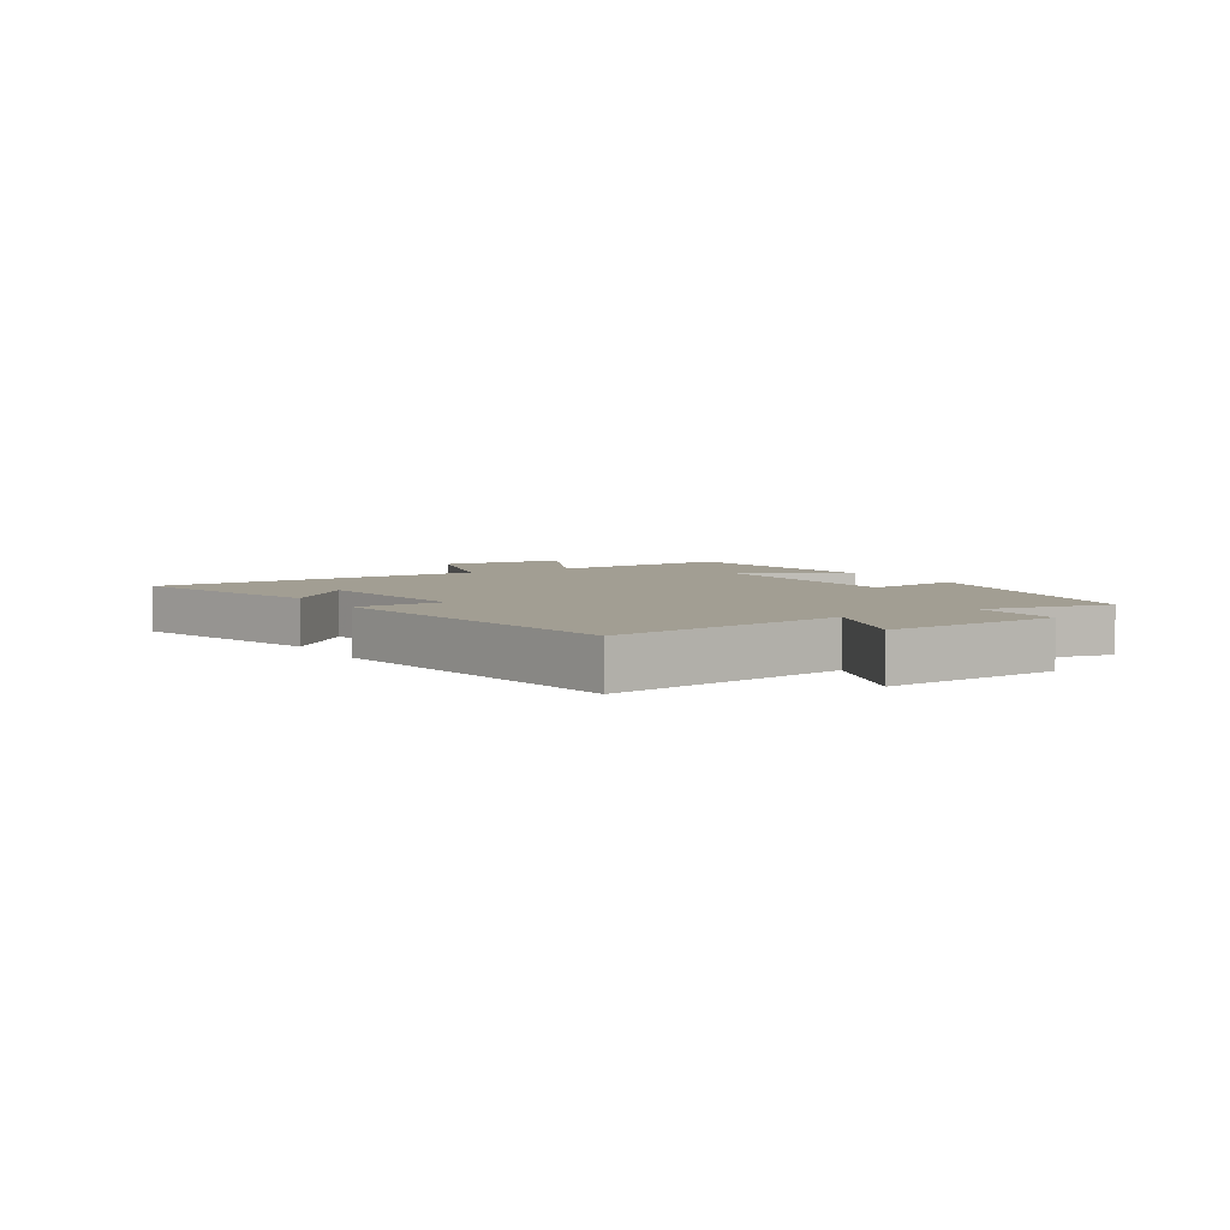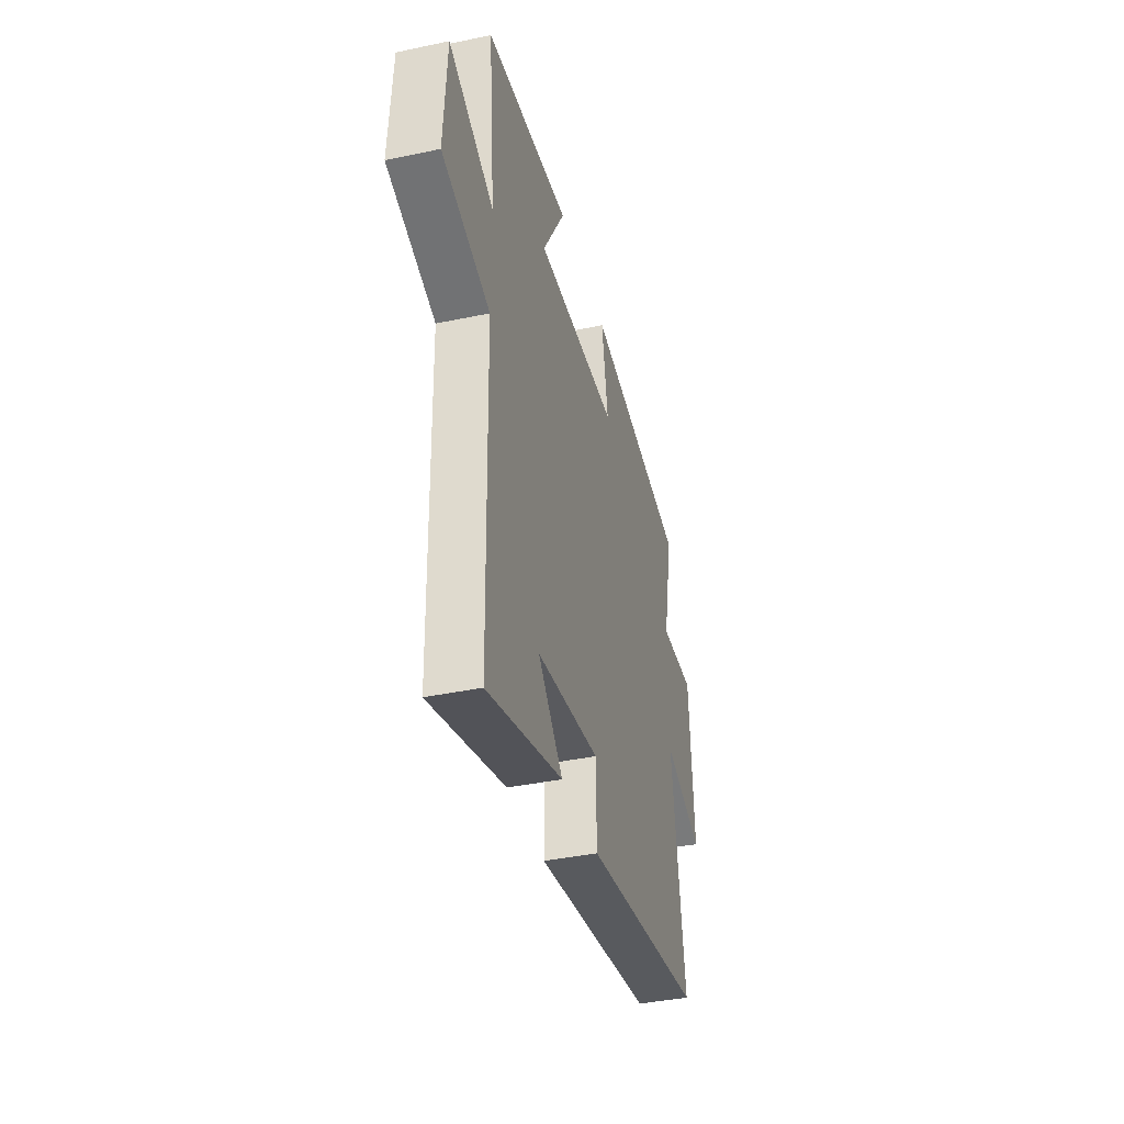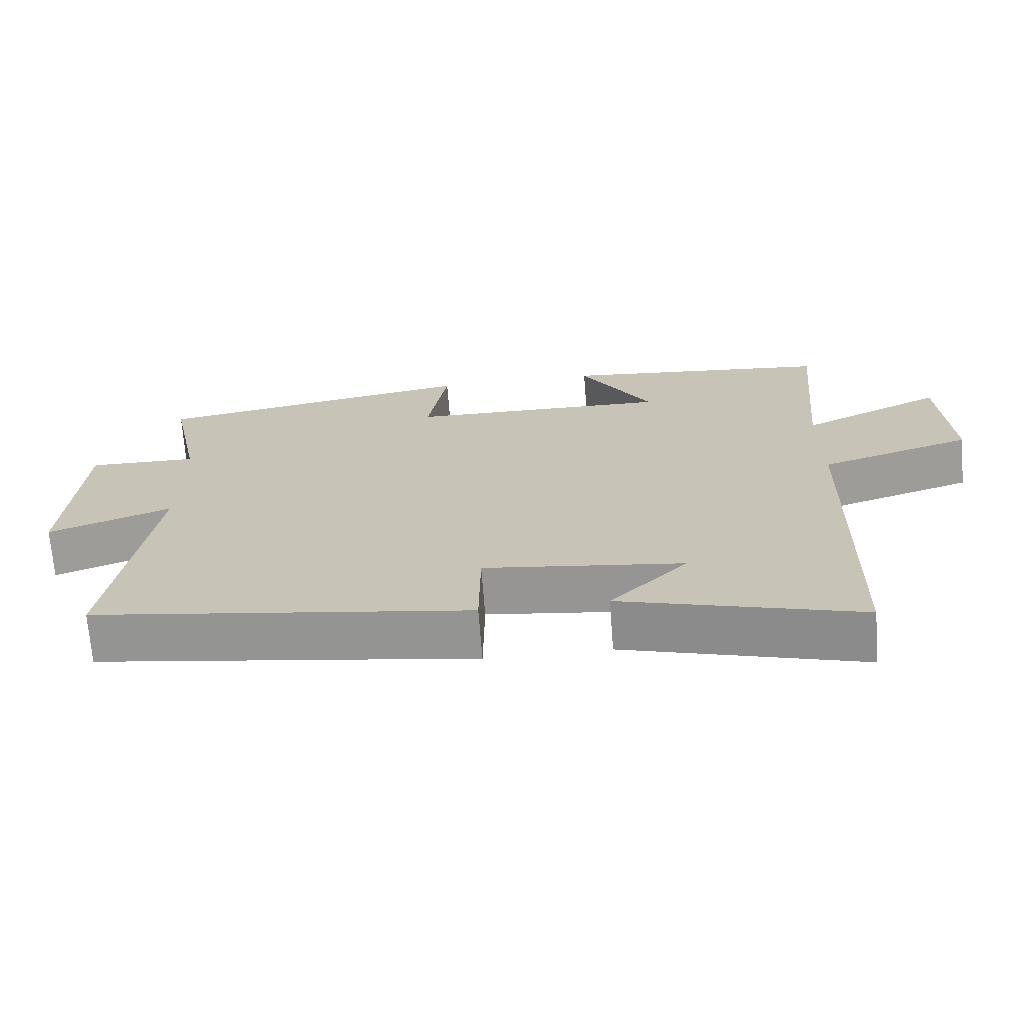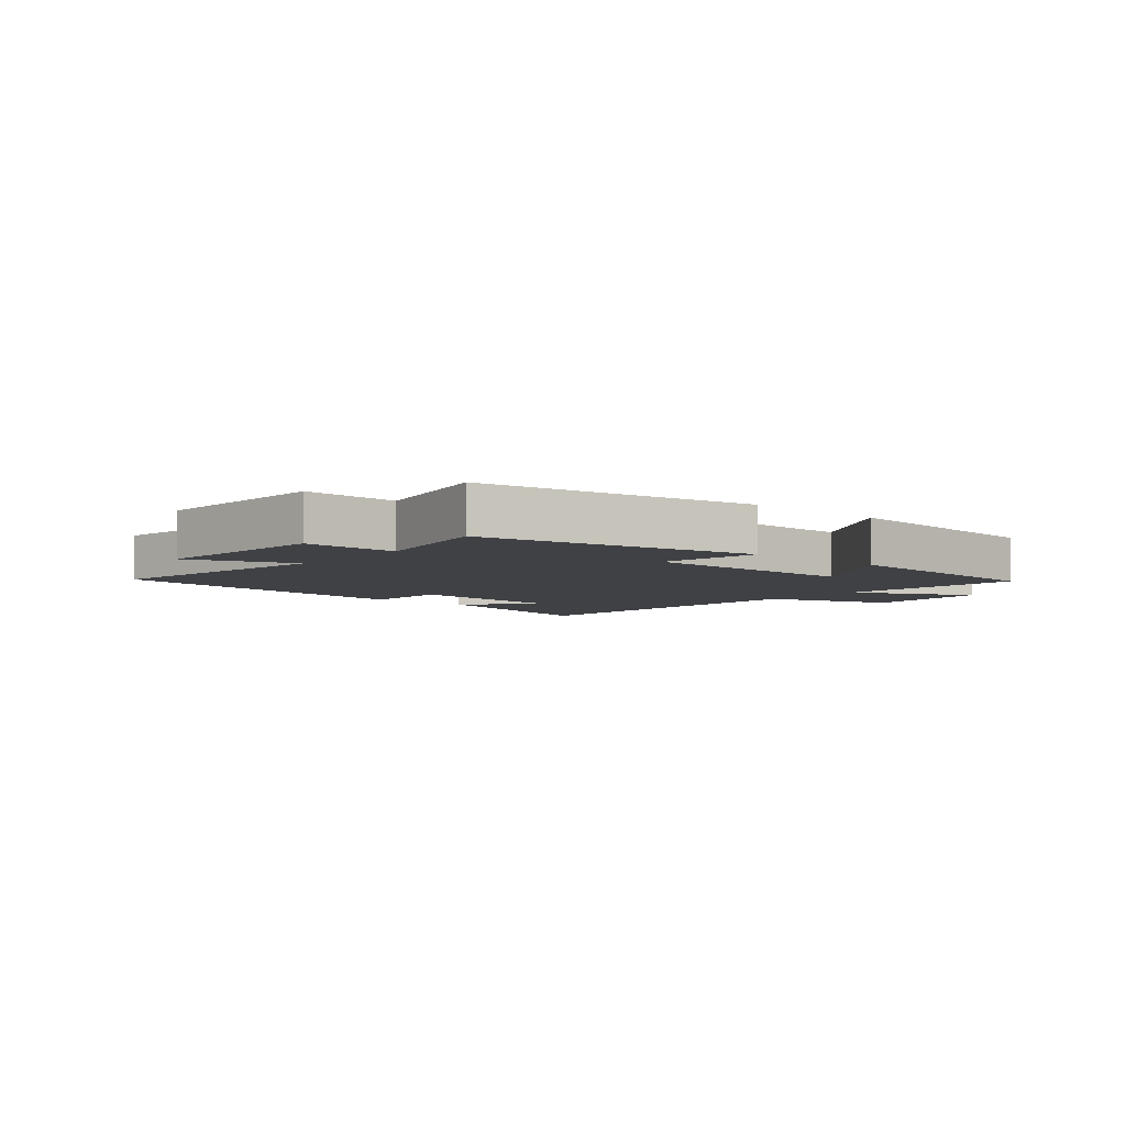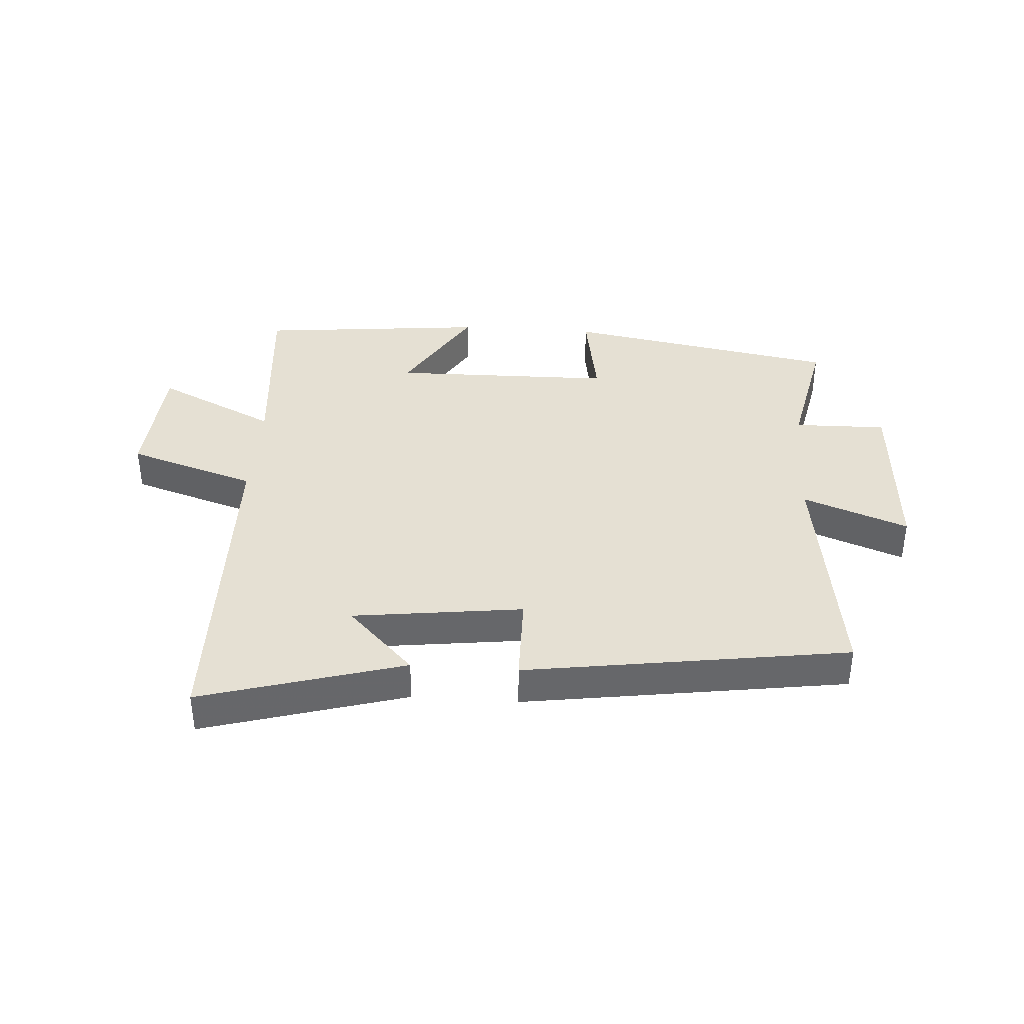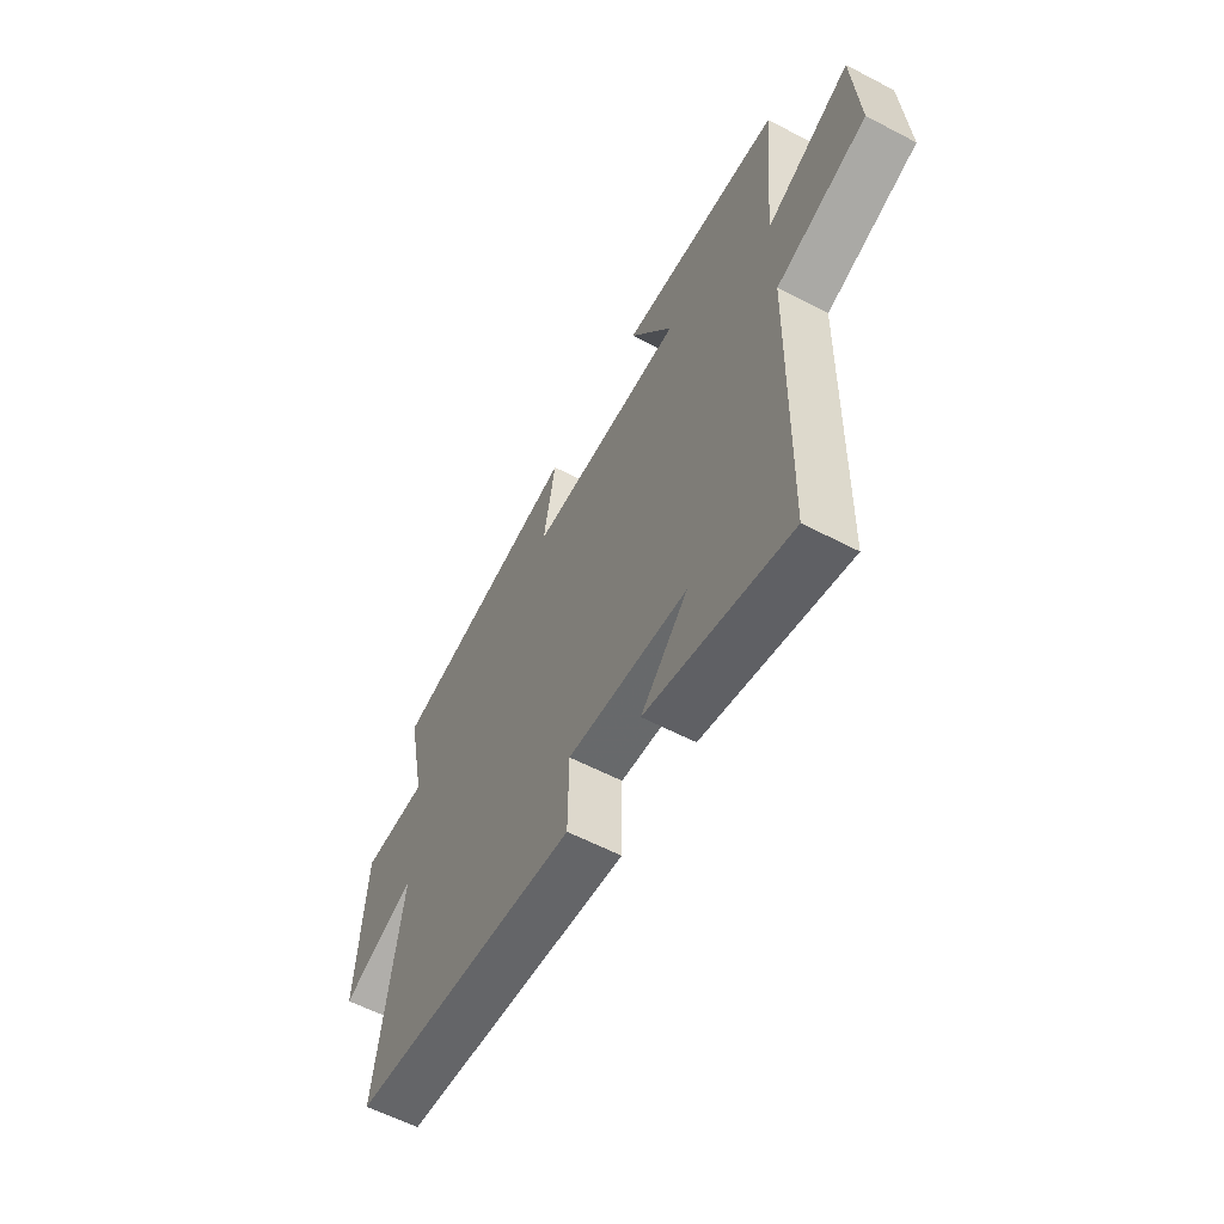
<metadata>
{"format":"obj","ext":"obj","renderer":"f3d","projection":"perspective","resolution":1024,"background":"white","views":[{"elev":5.0,"azim":-121.6,"up":"+Y"},{"elev":-38.9,"azim":104.8,"up":"+Z"},{"elev":-69.3,"azim":4.4,"up":"+Z"},{"elev":-5.5,"azim":-40.4,"up":"+Y"},{"elev":38.2,"azim":-176.0,"up":"+Y"},{"elev":-59.4,"azim":61.8,"up":"+Z"}]}
</metadata>
<code>
v 0.528 0.07 0.461
v 0.5 0.07 0.149
v 0.7 0.07 0.245
v 0.714 0.07 0.031
v 0.5 0.07 -0.037
v 0.488 0.07 -0.598
v 0.152 0.07 -0.5
v 0.262 0.07 -0.388
v -0.02 0.07 -0.352
v -0.022 0.07 -0.5
v -0.558 0.07 -0.42
v -0.5 0.07 -0.021
v -0.674 0.07 -0.086
v -0.654 0.07 0.21
v -0.5 0.07 0.207
v -0.544 0.07 0.421
v -0.09 0.07 0.5
v -0.118 0.07 0.335
v 0.25 0.07 0.329
v 0.148 0.07 0.5
v 0.528 0 0.461
v 0.5 0 0.149
v 0.7 0 0.245
v 0.714 0 0.031
v 0.5 0 -0.037
v 0.488 0 -0.598
v 0.152 0 -0.5
v 0.262 0 -0.388
v -0.02 0 -0.352
v -0.022 0 -0.5
v -0.558 0 -0.42
v -0.5 0 -0.021
v -0.674 0 -0.086
v -0.654 0 0.21
v -0.5 0 0.207
v -0.544 0 0.421
v -0.09 0 0.5
v -0.118 0 0.335
v 0.25 0 0.329
v 0.148 0 0.5
f 19 20 1 2
f 18 19 2
f 15 16 17 18
f 15 18 2
f 12 13 14 15
f 12 15 2
f 9 10 11 12
f 8 9 12 2
f 6 7 8
f 5 6 8 2
f 2 3 4 5
f 22 21 40 39
f 22 39 38
f 38 37 36 35
f 22 38 35
f 35 34 33 32
f 22 35 32
f 32 31 30 29
f 22 32 29 28
f 28 27 26
f 22 28 26 25
f 25 24 23 22
f 1 21 22 2
f 2 22 23 3
f 3 23 24 4
f 4 24 25 5
f 5 25 26 6
f 6 26 27 7
f 7 27 28 8
f 8 28 29 9
f 9 29 30 10
f 10 30 31 11
f 11 31 32 12
f 12 32 33 13
f 13 33 34 14
f 14 34 35 15
f 15 35 36 16
f 16 36 37 17
f 17 37 38 18
f 18 38 39 19
f 19 39 40 20
f 20 40 21 1

</code>
